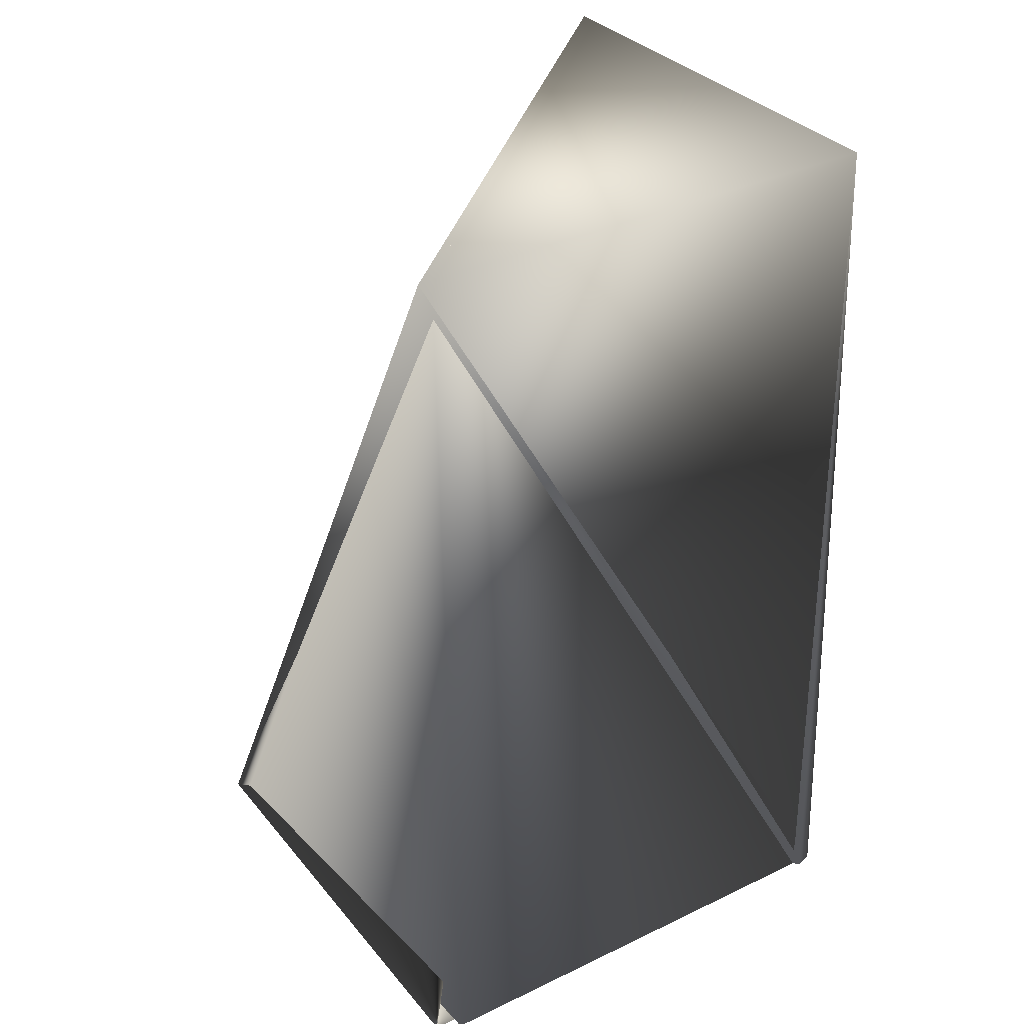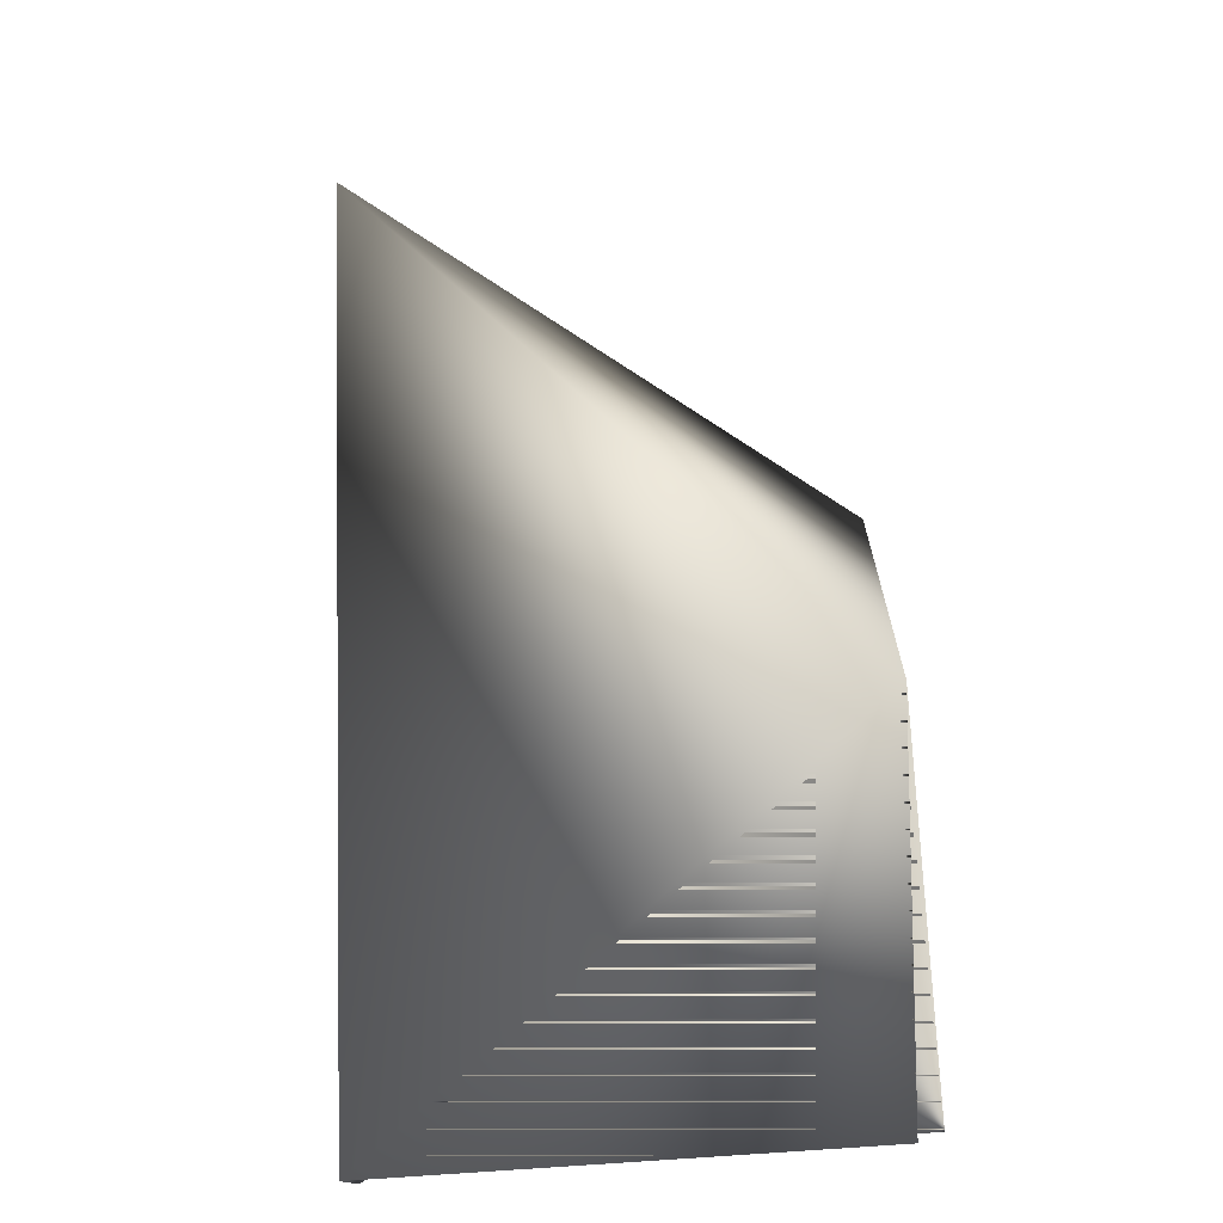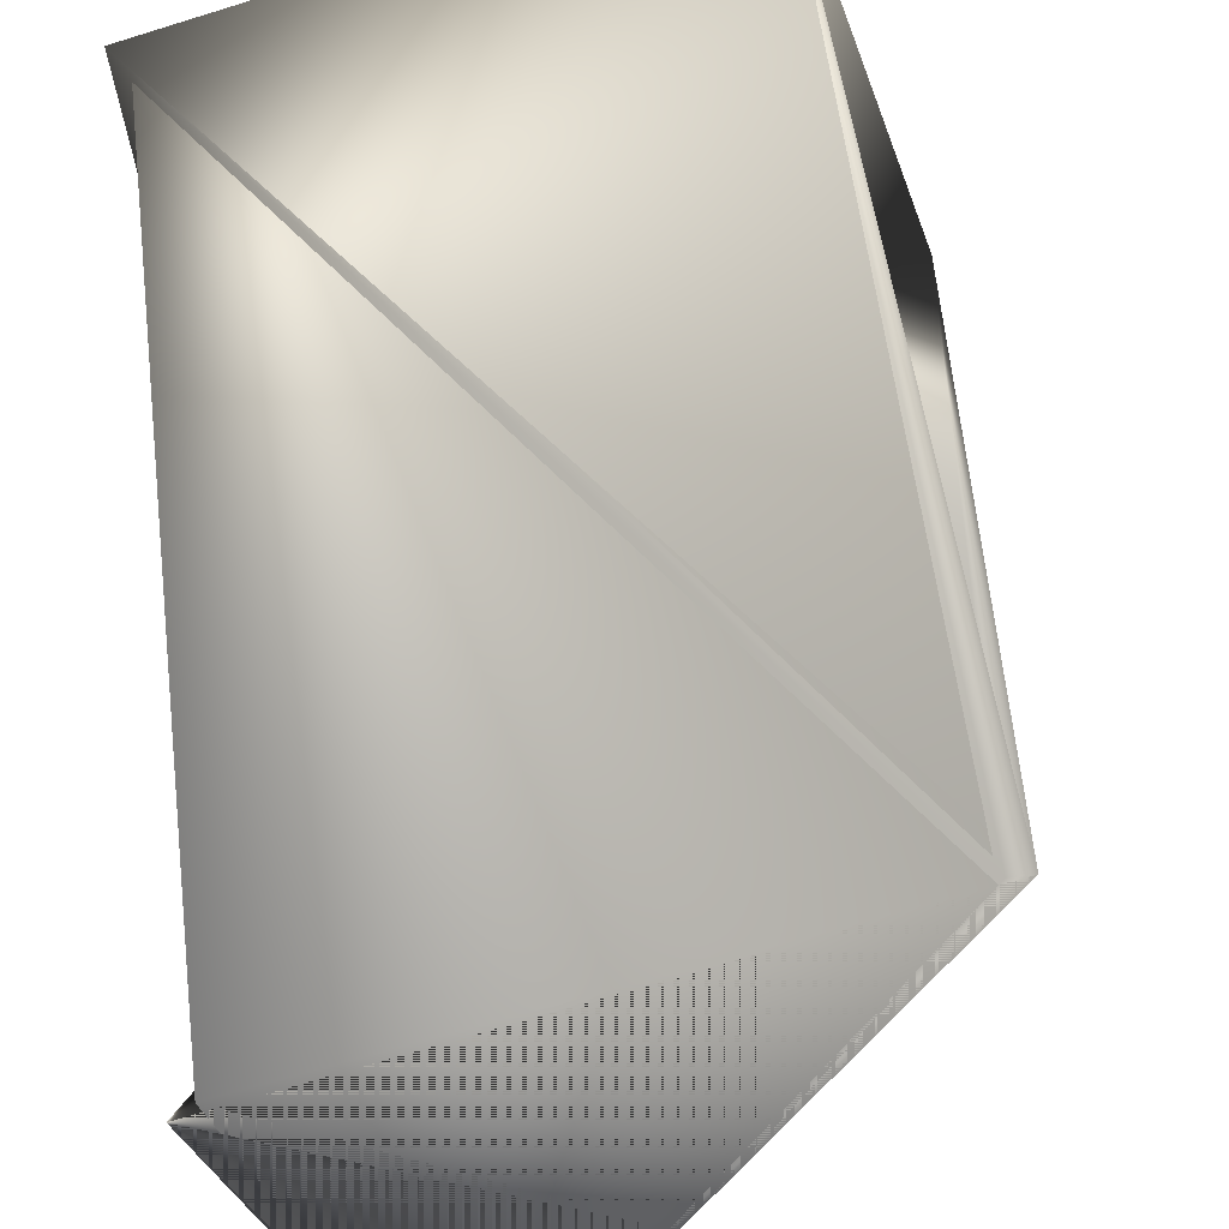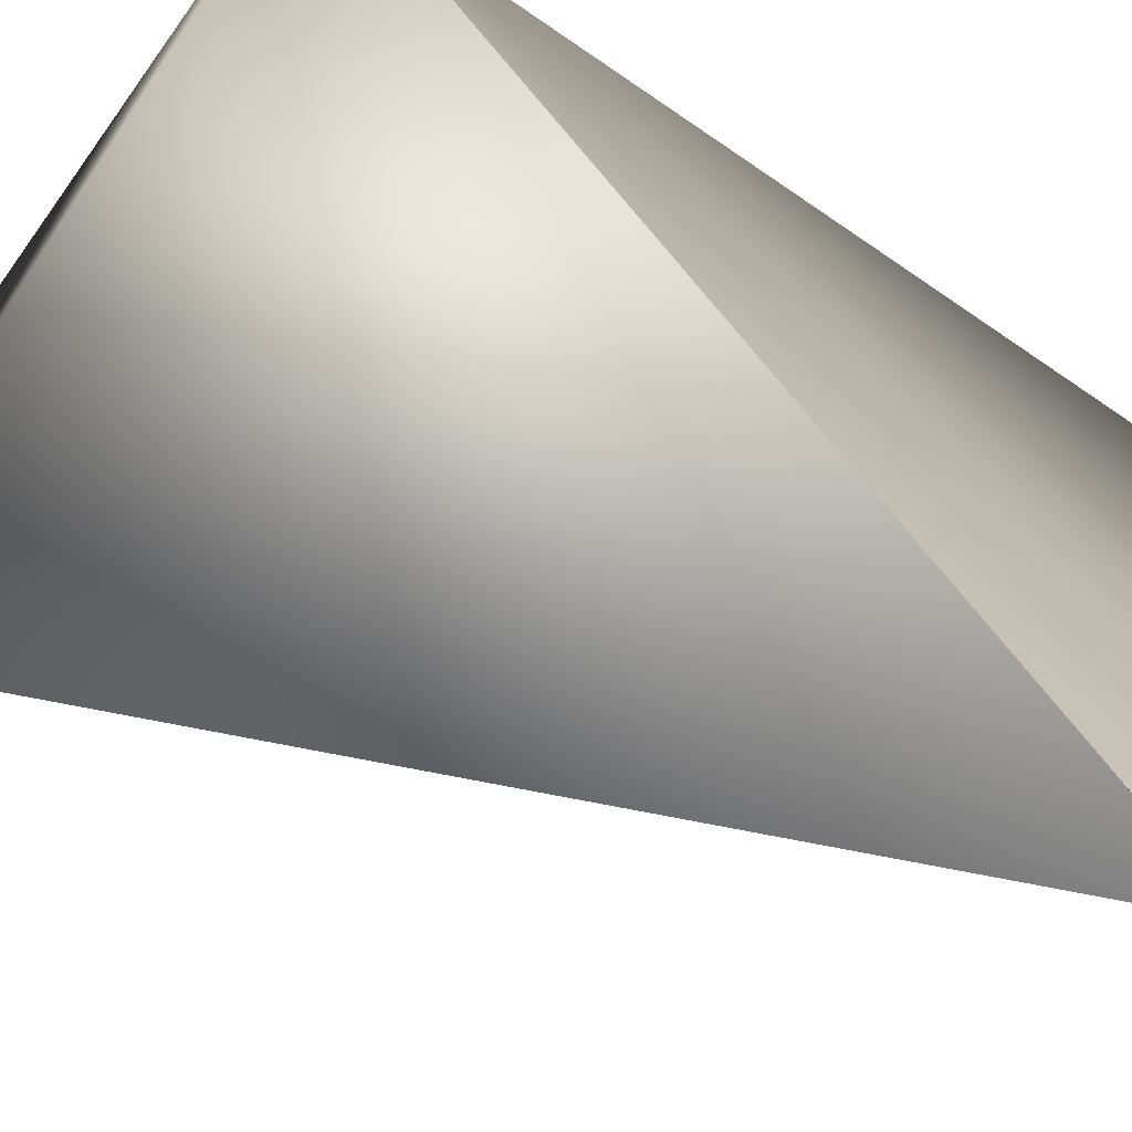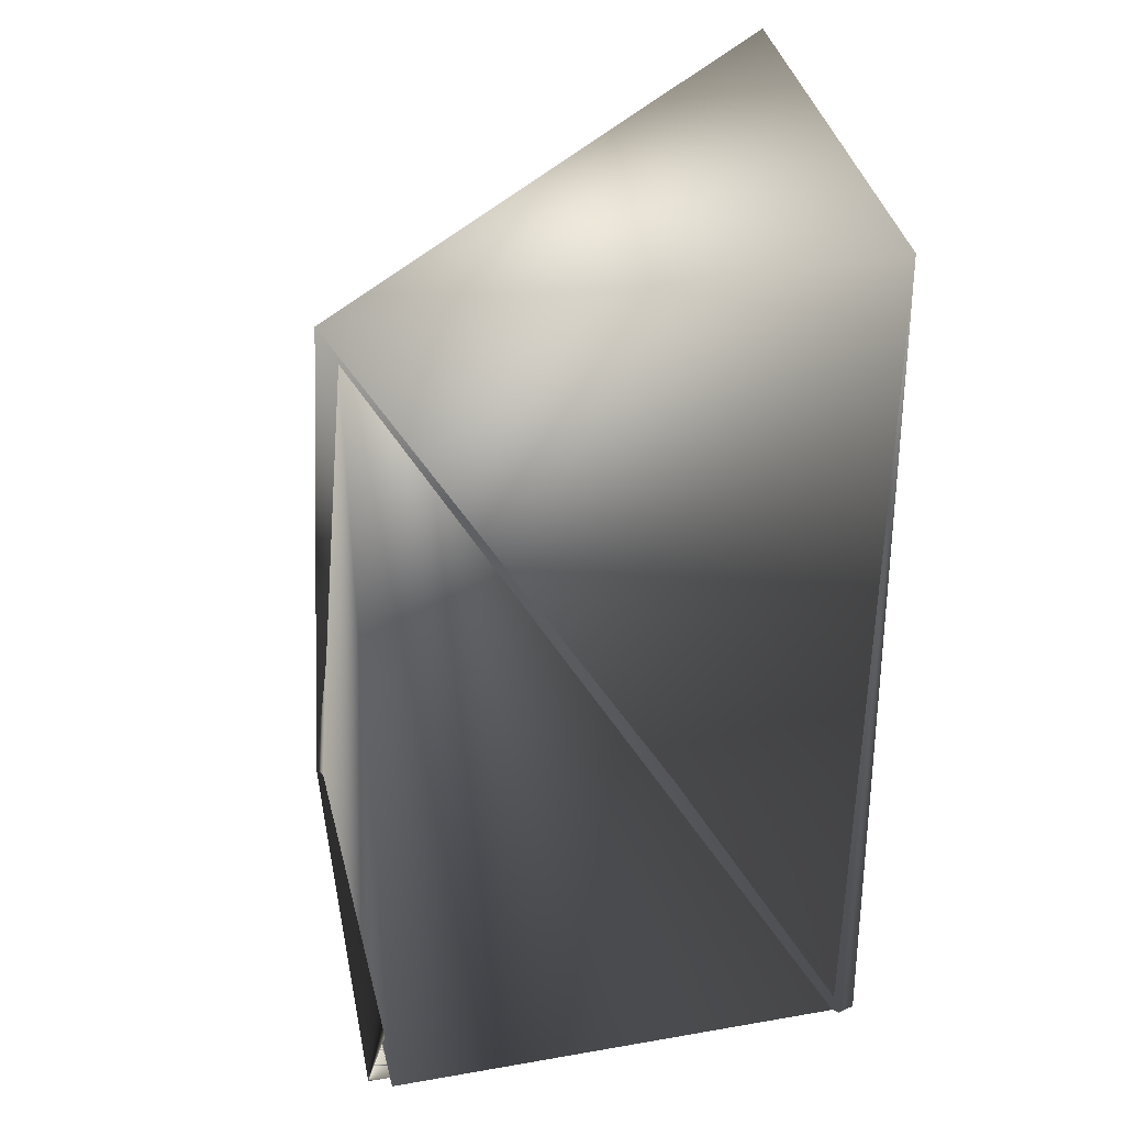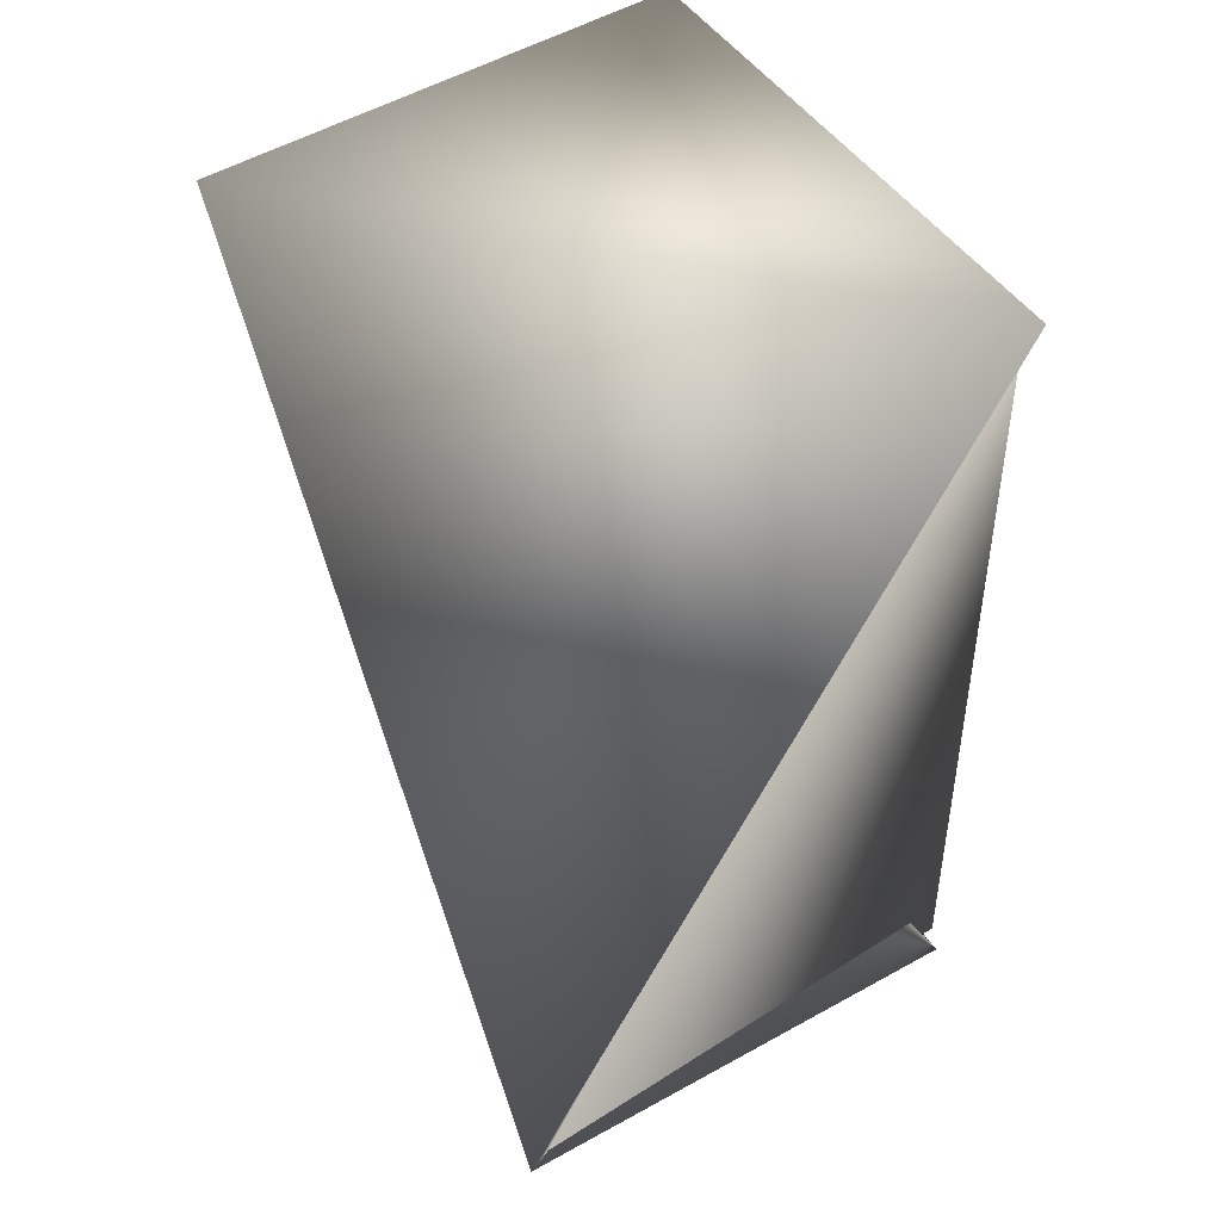
<metadata>
{"format":"obj","ext":"obj","renderer":"f3d","projection":"perspective","resolution":1024,"background":"white","views":[{"elev":32.3,"azim":129.1,"up":"+Z"},{"elev":-53.0,"azim":-11.2,"up":"+Z"},{"elev":52.1,"azim":172.7,"up":"+Y"},{"elev":-66.6,"azim":55.0,"up":"+Y"},{"elev":36.5,"azim":150.3,"up":"+Z"},{"elev":50.1,"azim":39.6,"up":"+Z"}]}
</metadata>
<code>
v 0.0617 0.02855 0.3308
v -0.02897 0.05942 0.1588
v 0.03144 -0.06022 0.1588
v -0.03247 0.05589 0.3308
v -0.03247 0.05942 0.1588
v -0.05923 -0.02935 0.3308
v 0.05821 0.02855 0.3308
v 0.03144 -0.05668 0.1588
v 0.0617 0.02855 0.1588
v 0.05821 0.03209 0.1588
f 1 2 3
f 1 4 5
f 1 6 4
f 1 7 2
f 1 3 6
f 1 5 7
f 8 9 6
f 8 10 3
f 8 6 7
f 8 7 10
f 8 7 5
f 8 3 7
f 8 5 9
f 2 4 5
f 2 3 5
f 2 3 4
f 2 5 3
f 2 5 3
f 2 6 5
f 2 7 6
f 2 5 3
f 9 3 6
f 9 5 3
f 10 7 5
f 10 3 5
f 10 5 3
f 10 5 3
f 3 4 6
f 3 6 5
f 3 4 5
f 3 5 4
f 4 3 5
f 4 3 5
f 6 3 5
f 6 3 5
f 7 3 5

</code>
